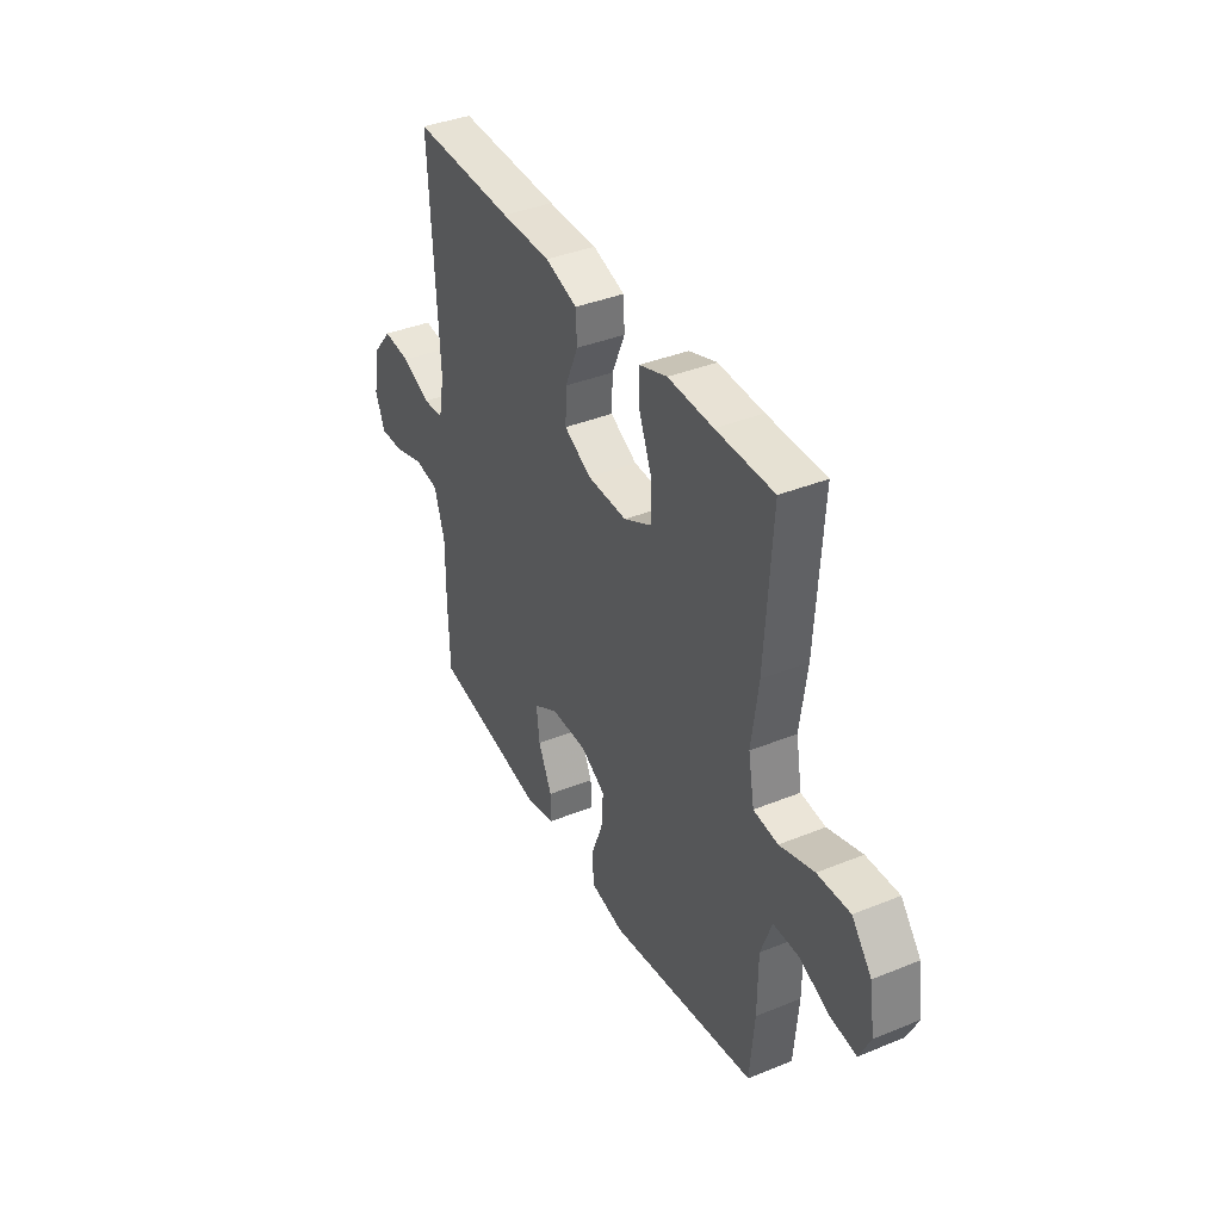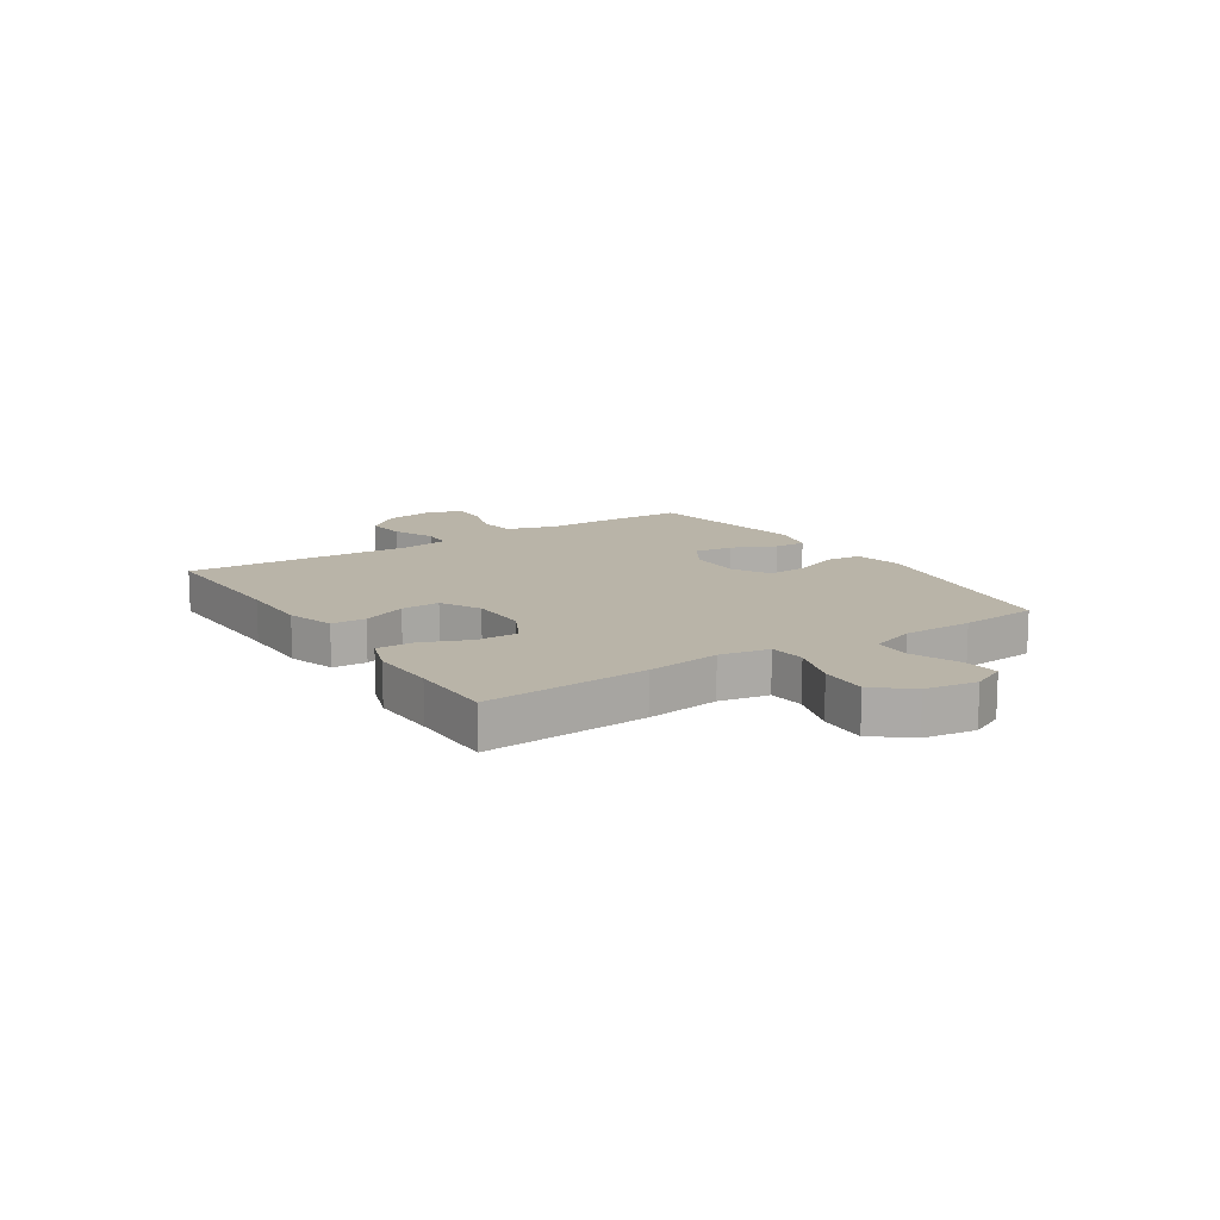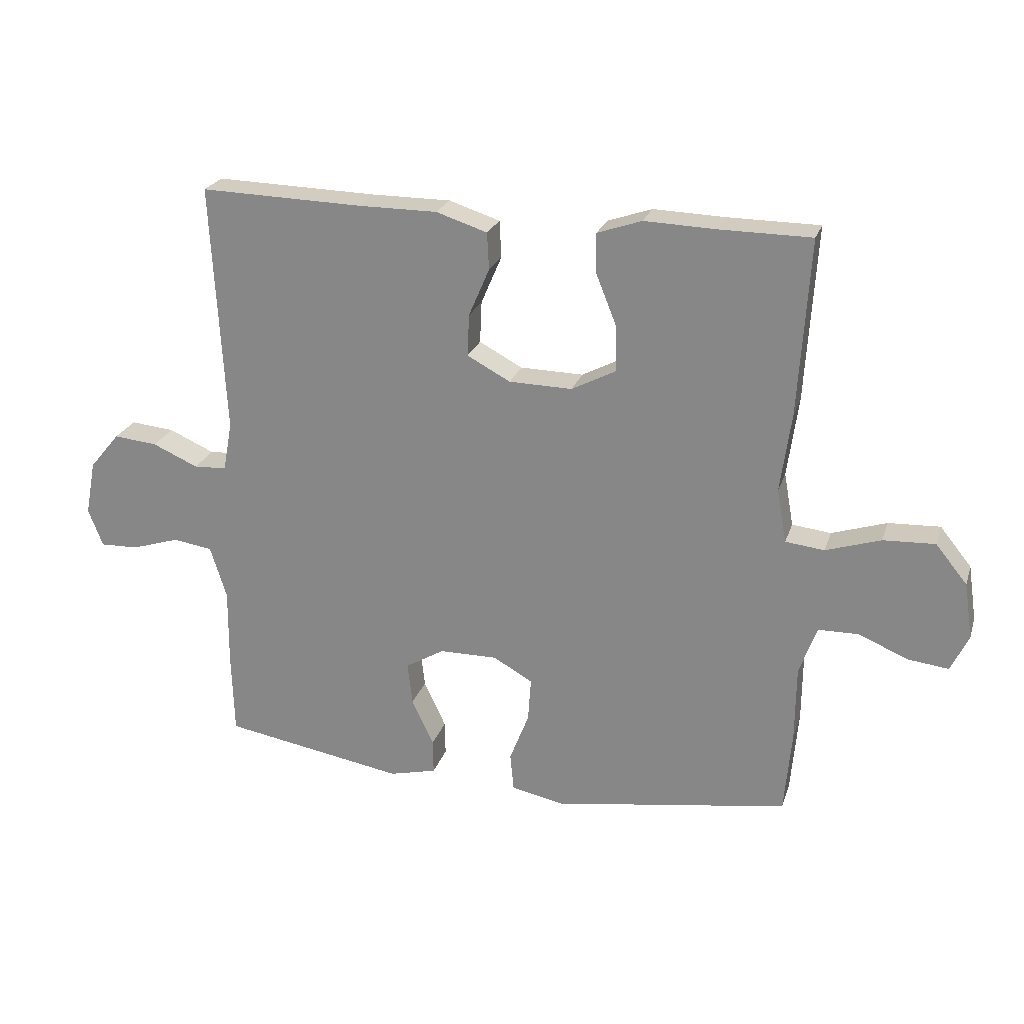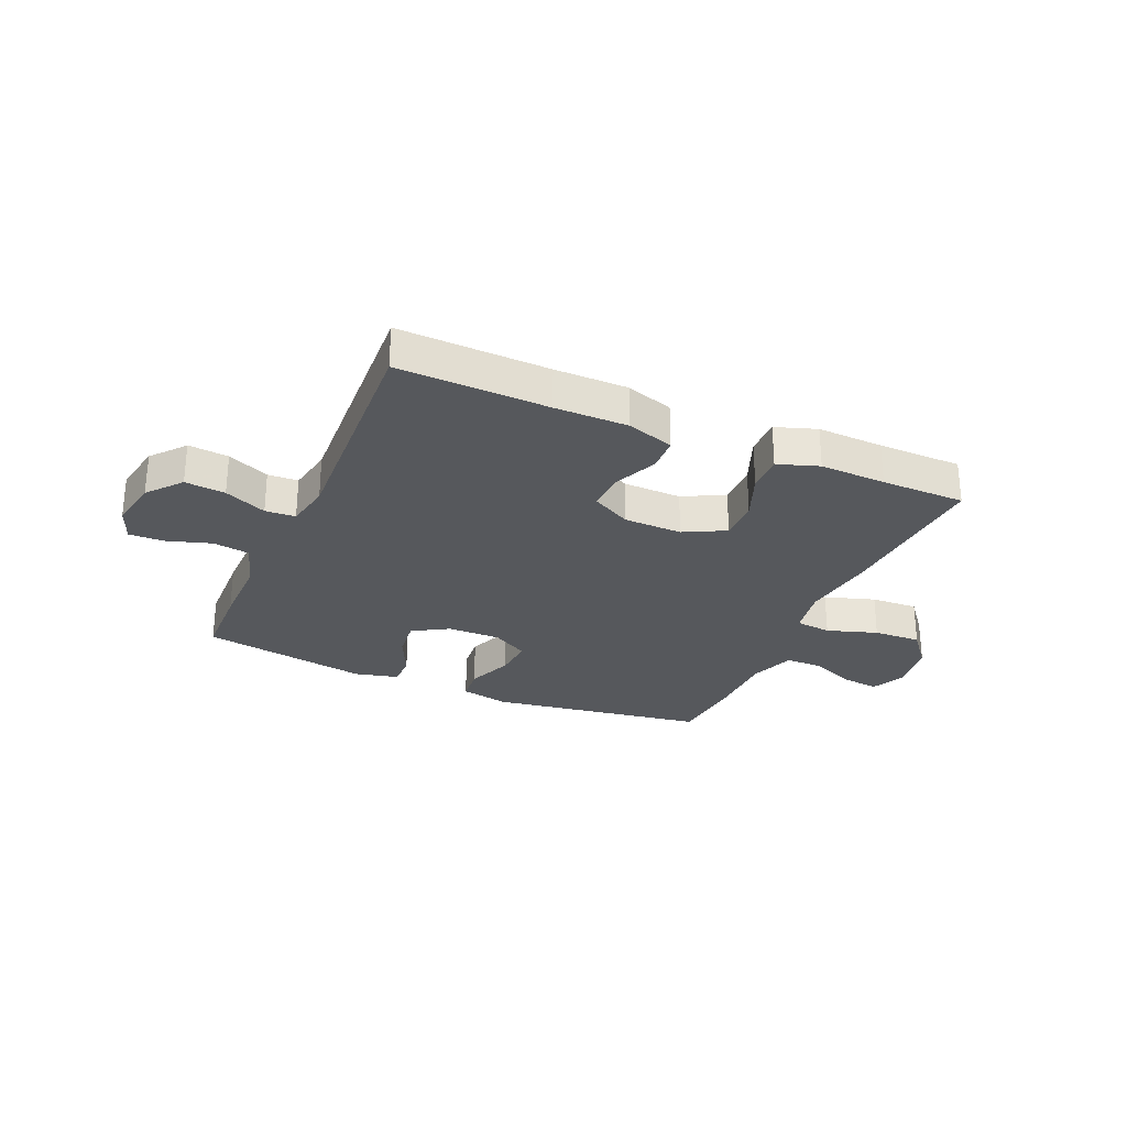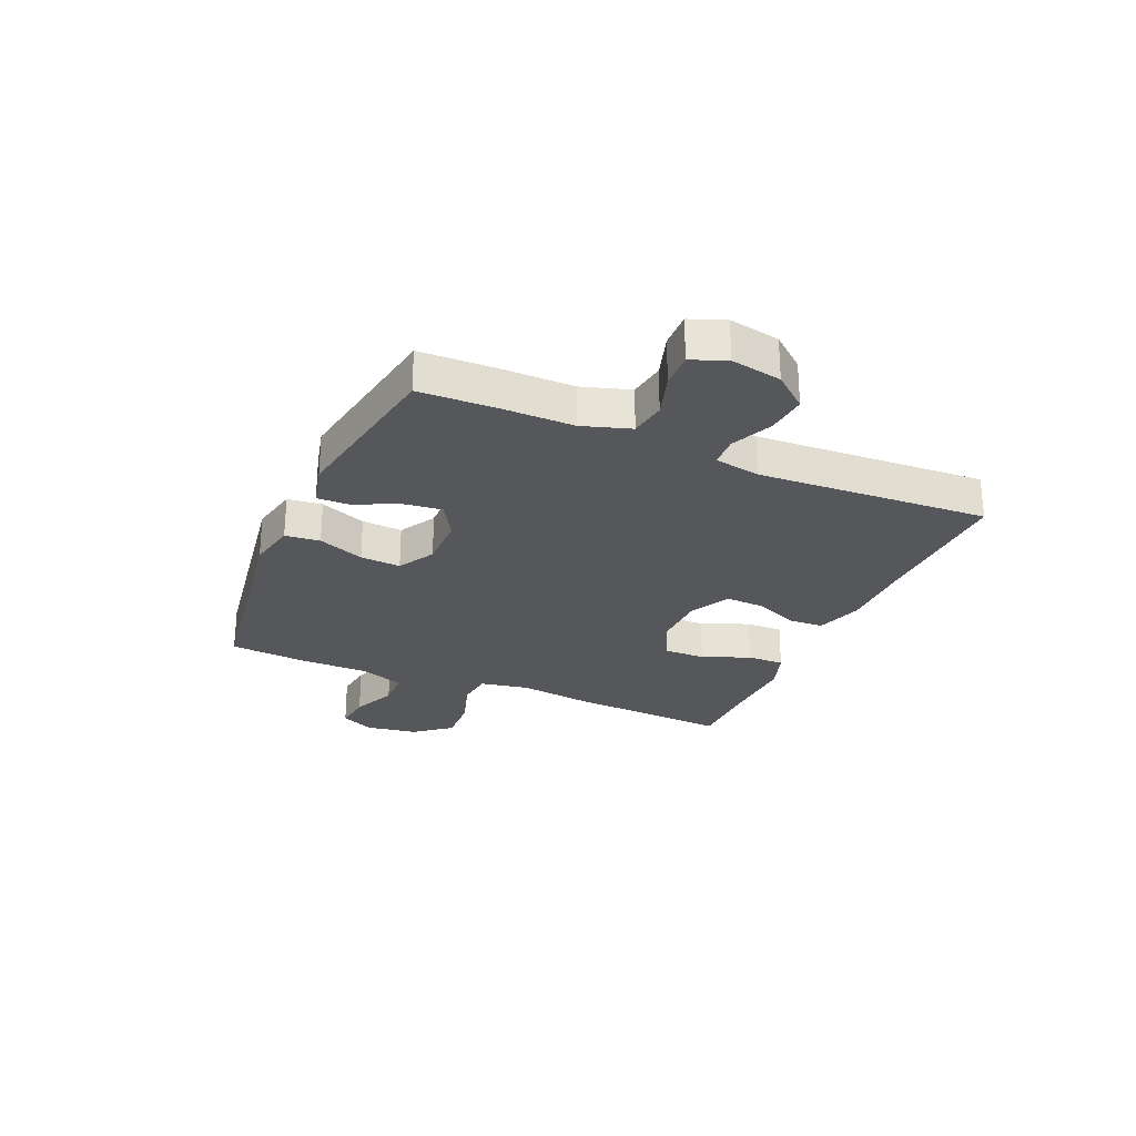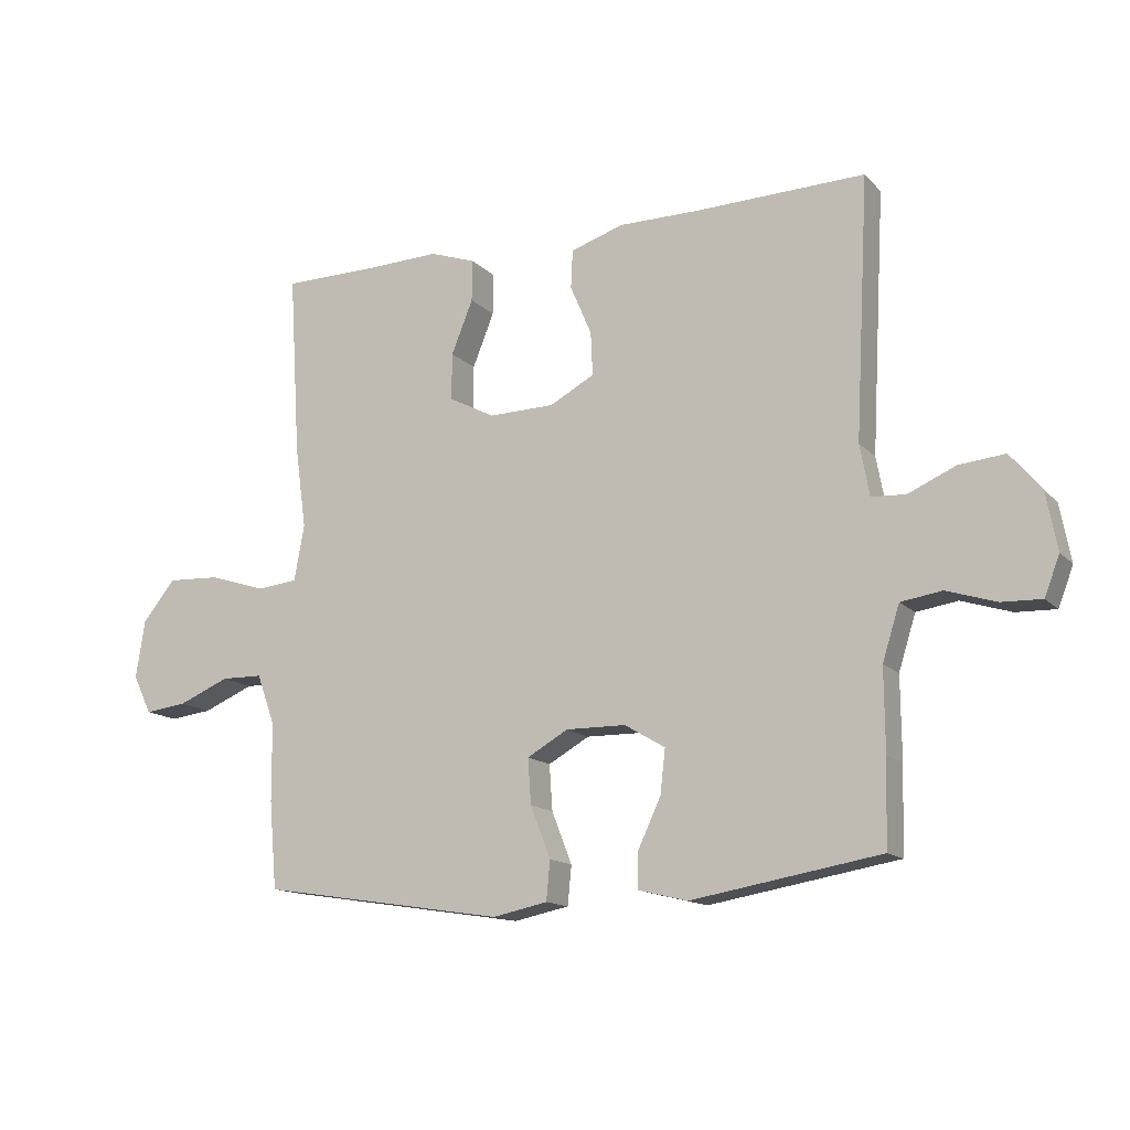
<metadata>
{"format":"obj","ext":"obj","renderer":"f3d","projection":"perspective","resolution":1024,"background":"white","views":[{"elev":38.5,"azim":62.9,"up":"+Z"},{"elev":13.1,"azim":57.1,"up":"+Y"},{"elev":23.7,"azim":16.1,"up":"+Z"},{"elev":-27.9,"azim":-23.6,"up":"+Y"},{"elev":-26.5,"azim":-113.4,"up":"+Y"},{"elev":-14.0,"azim":-153.2,"up":"+Z"}]}
</metadata>
<code>
v -0.5 0.07 -0.5
v -0.504 0.07 -0.364
v -0.503 0.07 -0.236
v -0.53 0.07 -0.15
v -0.595 0.07 -0.14
v -0.674 0.07 -0.165
v -0.737 0.07 -0.167
v -0.761 0.07 -0.105
v -0.744 0.07 -0.015
v -0.694 0.07 0.045
v -0.622 0.07 0.038
v -0.547 0.07 0.005
v -0.493 0.07 0.008
v -0.478 0.07 0.089
v -0.5 0.07 0.5
v -0.233 0.07 0.493
v -0.103 0.07 0.493
v -0.019 0.07 0.466
v -0.016 0.07 0.405
v -0.05 0.07 0.326
v -0.053 0.07 0.257
v 0.018 0.07 0.219
v 0.122 0.07 0.217
v 0.195 0.07 0.255
v 0.194 0.07 0.329
v 0.16 0.07 0.414
v 0.159 0.07 0.48
v 0.232 0.07 0.505
v 0.35 0.07 0.501
v 0.5 0.07 0.5
v 0.482 0.07 0.211
v 0.464 0.07 0.08
v 0.48 0.07 -0.008
v 0.544 0.07 -0.015
v 0.634 0.07 0.014
v 0.719 0.07 0.018
v 0.771 0.07 -0.046
v 0.785 0.07 -0.138
v 0.756 0.07 -0.199
v 0.689 0.07 -0.191
v 0.608 0.07 -0.157
v 0.542 0.07 -0.158
v 0.513 0.07 -0.238
v 0.512 0.07 -0.362
v 0.5 0.07 -0.5
v 0.112 0.07 -0.56
v 0.025 0.07 -0.542
v 0.019 0.07 -0.48
v 0.051 0.07 -0.398
v 0.056 0.07 -0.326
v -0.009 0.07 -0.289
v -0.104 0.07 -0.29
v -0.168 0.07 -0.328
v -0.16 0.07 -0.398
v -0.124 0.07 -0.475
v -0.123 0.07 -0.532
v -0.201 0.07 -0.551
v -0.5 0 -0.5
v -0.504 0 -0.364
v -0.503 0 -0.236
v -0.53 0 -0.15
v -0.595 0 -0.14
v -0.674 0 -0.165
v -0.737 0 -0.167
v -0.761 0 -0.105
v -0.744 0 -0.015
v -0.694 0 0.045
v -0.622 0 0.038
v -0.547 0 0.005
v -0.493 0 0.008
v -0.478 0 0.089
v -0.5 0 0.5
v -0.233 0 0.493
v -0.103 0 0.493
v -0.019 0 0.466
v -0.016 0 0.405
v -0.05 0 0.326
v -0.053 0 0.257
v 0.018 0 0.219
v 0.122 0 0.217
v 0.195 0 0.255
v 0.194 0 0.329
v 0.16 0 0.414
v 0.159 0 0.48
v 0.232 0 0.505
v 0.35 0 0.501
v 0.5 0 0.5
v 0.482 0 0.211
v 0.464 0 0.08
v 0.48 0 -0.008
v 0.544 0 -0.015
v 0.634 0 0.014
v 0.719 0 0.018
v 0.771 0 -0.046
v 0.785 0 -0.138
v 0.756 0 -0.199
v 0.689 0 -0.191
v 0.608 0 -0.157
v 0.542 0 -0.158
v 0.513 0 -0.238
v 0.512 0 -0.362
v 0.5 0 -0.5
v 0.112 0 -0.56
v 0.025 0 -0.542
v 0.019 0 -0.48
v 0.051 0 -0.398
v 0.056 0 -0.326
v -0.009 0 -0.289
v -0.104 0 -0.29
v -0.168 0 -0.328
v -0.16 0 -0.398
v -0.124 0 -0.475
v -0.123 0 -0.532
v -0.201 0 -0.551
f 54 55 56 57
f 53 54 57 1
f 52 53 1 2
f 46 47 48 49
f 46 49 50
f 43 44 45 46
f 42 43 46 50
f 38 39 40 41
f 38 41 42
f 37 38 42
f 34 35 36 37
f 33 34 37 42
f 29 30 31 32
f 29 32 33
f 28 29 33
f 25 26 27 28
f 24 25 28 33
f 23 24 33 42
f 17 18 19 20
f 16 17 20 21
f 14 15 16 21
f 13 14 21 22
f 9 10 11 12
f 9 12 13
f 8 9 13
f 5 6 7 8
f 4 5 8 13
f 3 4 13 22
f 52 2 3 22
f 23 42 50 51
f 22 23 51 52
f 114 113 112 111
f 58 114 111 110
f 59 58 110 109
f 106 105 104 103
f 107 106 103
f 103 102 101 100
f 107 103 100 99
f 98 97 96 95
f 99 98 95
f 99 95 94
f 94 93 92 91
f 99 94 91 90
f 89 88 87 86
f 90 89 86
f 90 86 85
f 85 84 83 82
f 90 85 82 81
f 99 90 81 80
f 77 76 75 74
f 78 77 74 73
f 78 73 72 71
f 79 78 71 70
f 69 68 67 66
f 70 69 66
f 70 66 65
f 65 64 63 62
f 70 65 62 61
f 79 70 61 60
f 79 60 59 109
f 108 107 99 80
f 109 108 80 79
f 1 58 59 2
f 2 59 60 3
f 3 60 61 4
f 4 61 62 5
f 5 62 63 6
f 6 63 64 7
f 7 64 65 8
f 8 65 66 9
f 9 66 67 10
f 10 67 68 11
f 11 68 69 12
f 12 69 70 13
f 13 70 71 14
f 14 71 72 15
f 15 72 73 16
f 16 73 74 17
f 17 74 75 18
f 18 75 76 19
f 19 76 77 20
f 20 77 78 21
f 21 78 79 22
f 22 79 80 23
f 23 80 81 24
f 24 81 82 25
f 25 82 83 26
f 26 83 84 27
f 27 84 85 28
f 28 85 86 29
f 29 86 87 30
f 30 87 88 31
f 31 88 89 32
f 32 89 90 33
f 33 90 91 34
f 34 91 92 35
f 35 92 93 36
f 36 93 94 37
f 37 94 95 38
f 38 95 96 39
f 39 96 97 40
f 40 97 98 41
f 41 98 99 42
f 42 99 100 43
f 43 100 101 44
f 44 101 102 45
f 45 102 103 46
f 46 103 104 47
f 47 104 105 48
f 48 105 106 49
f 49 106 107 50
f 50 107 108 51
f 51 108 109 52
f 52 109 110 53
f 53 110 111 54
f 54 111 112 55
f 55 112 113 56
f 56 113 114 57
f 57 114 58 1

</code>
